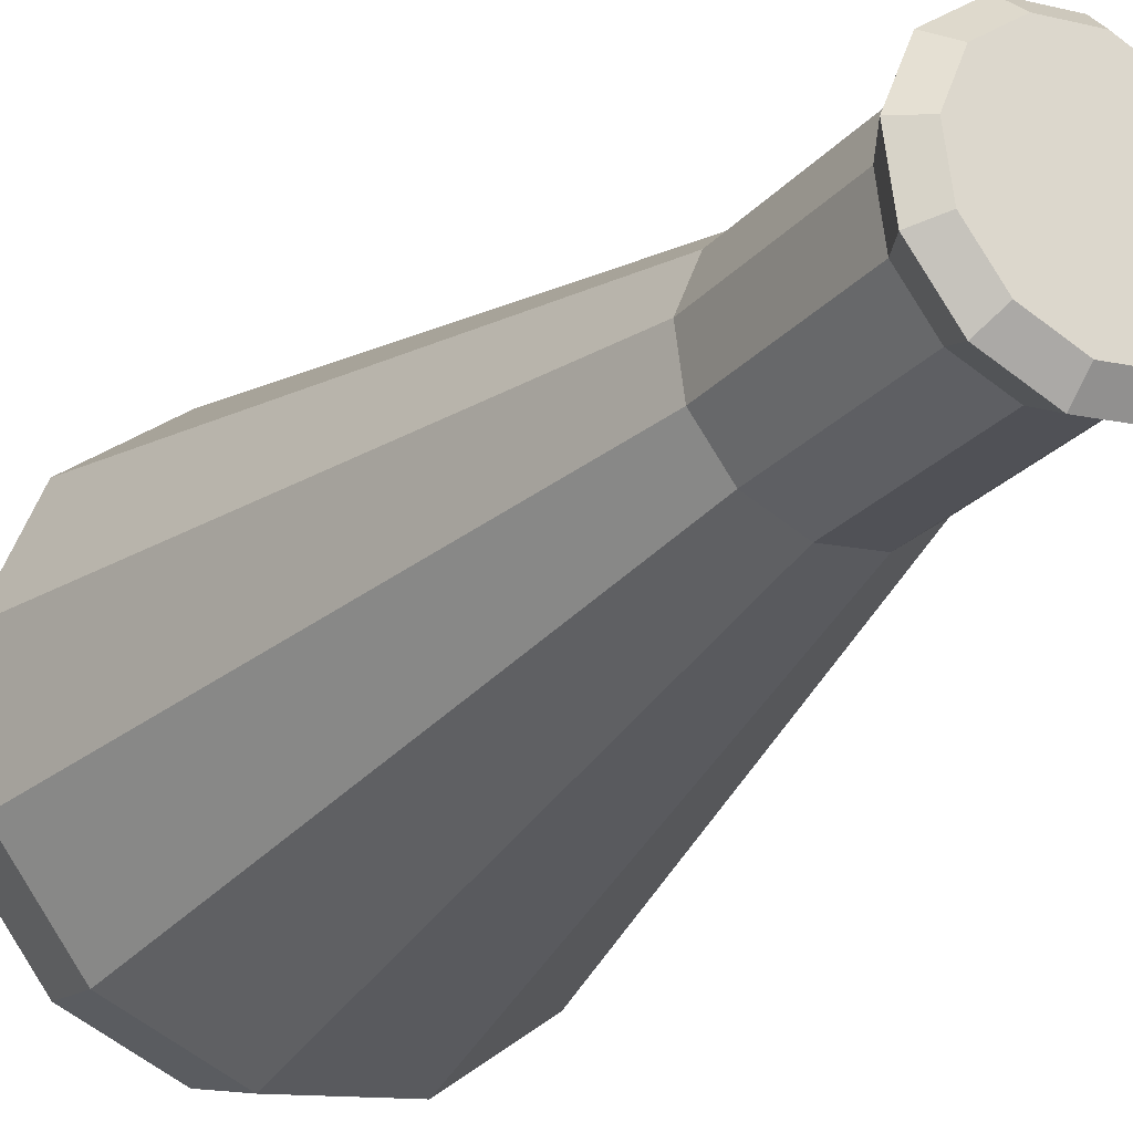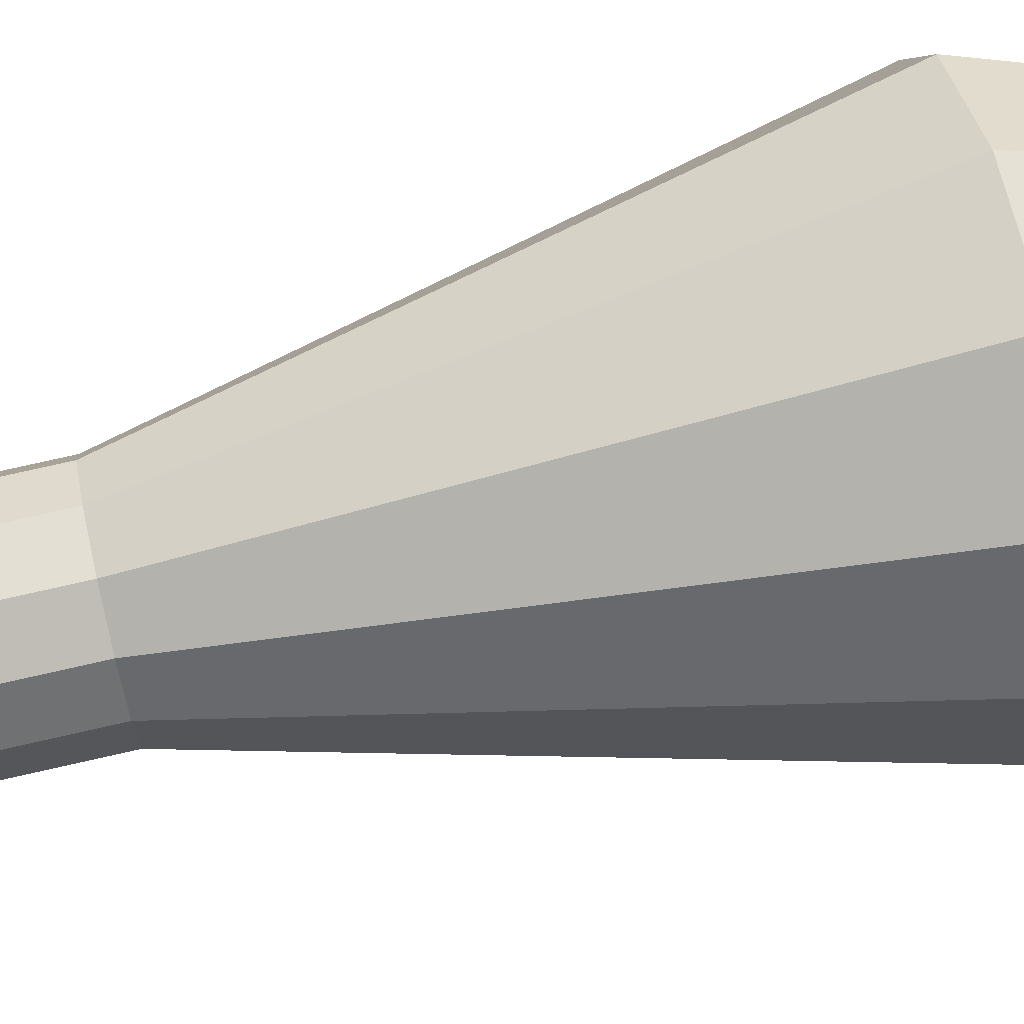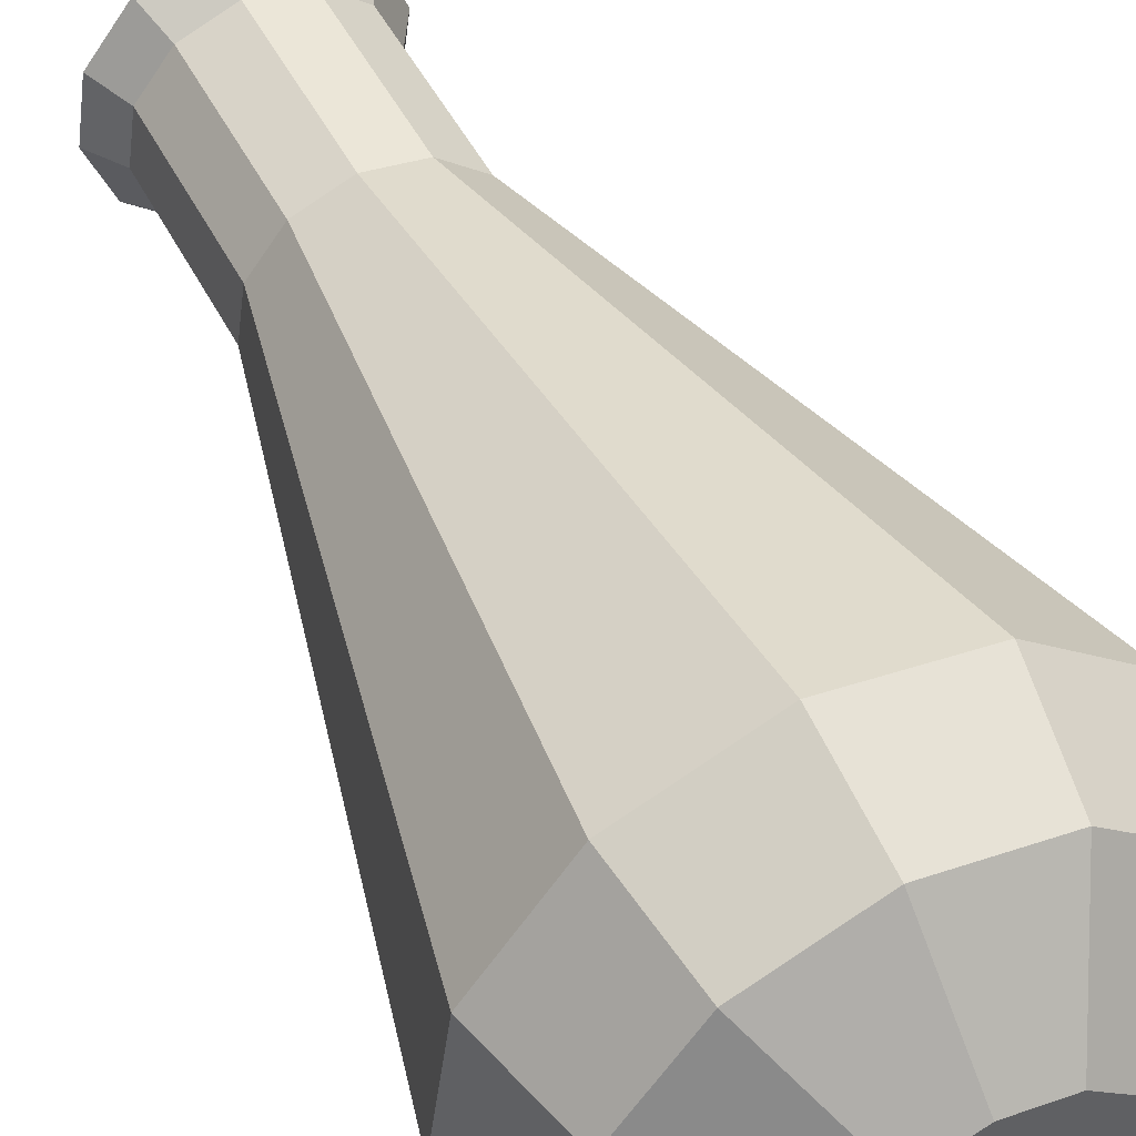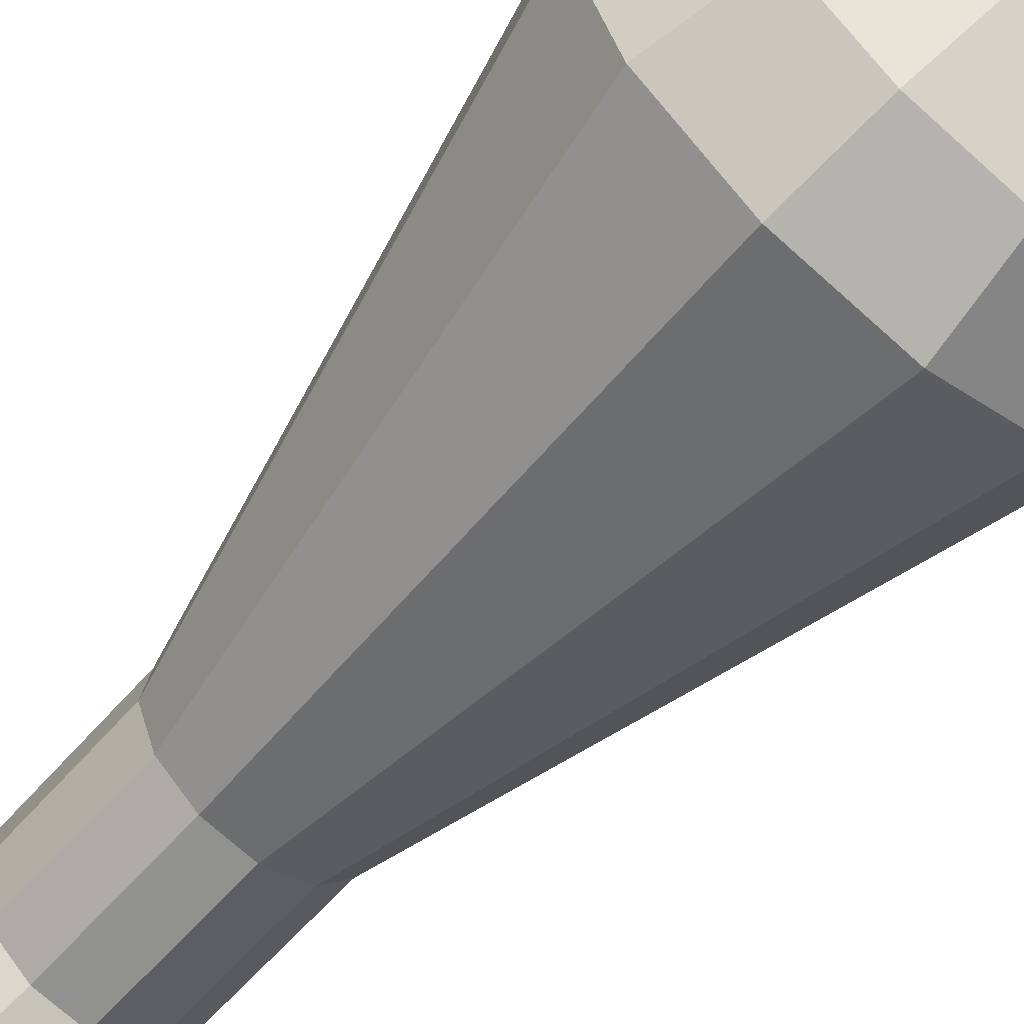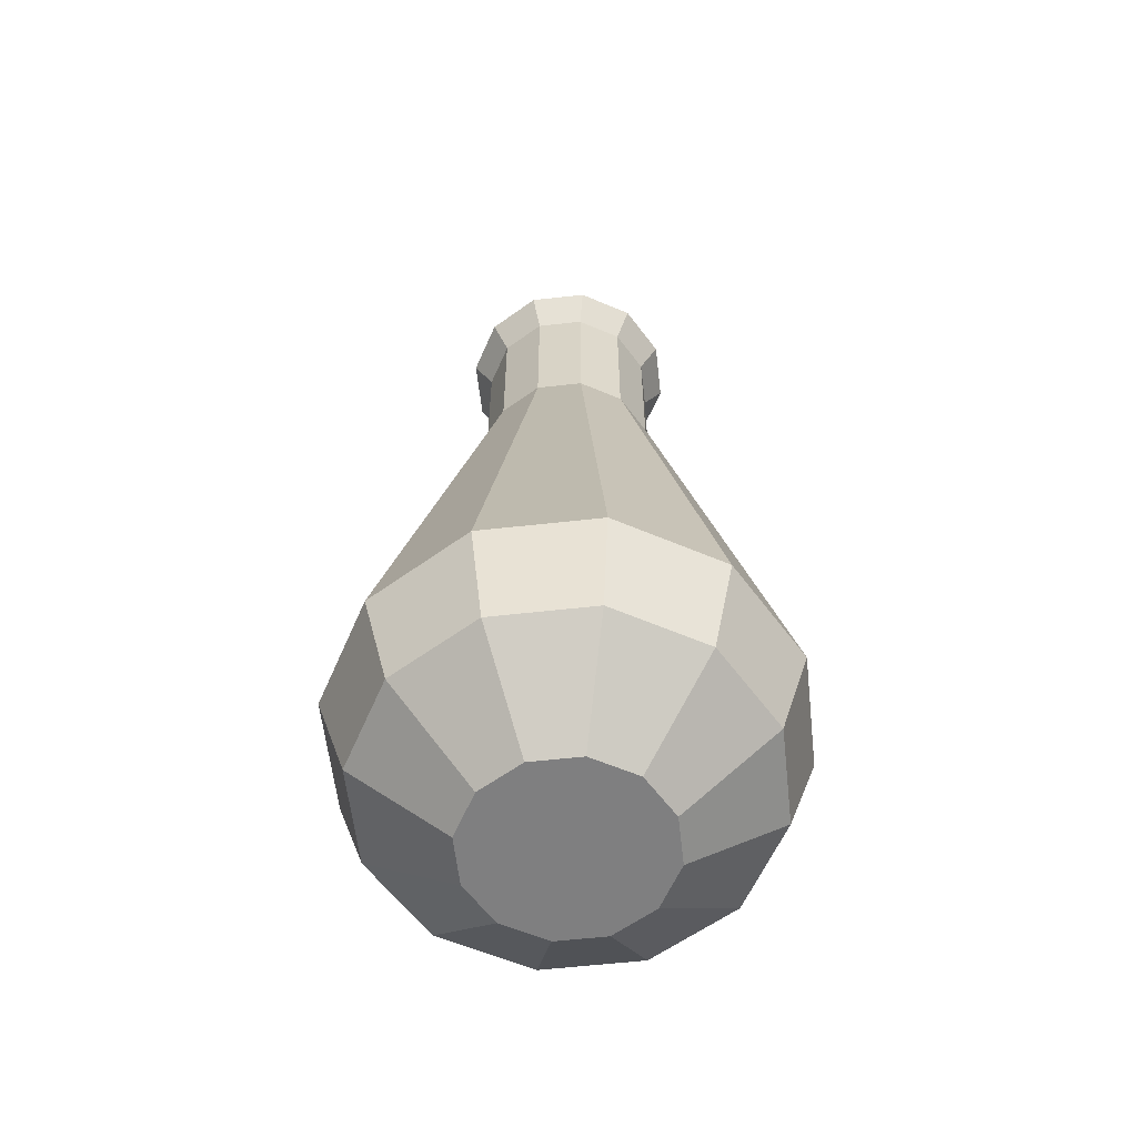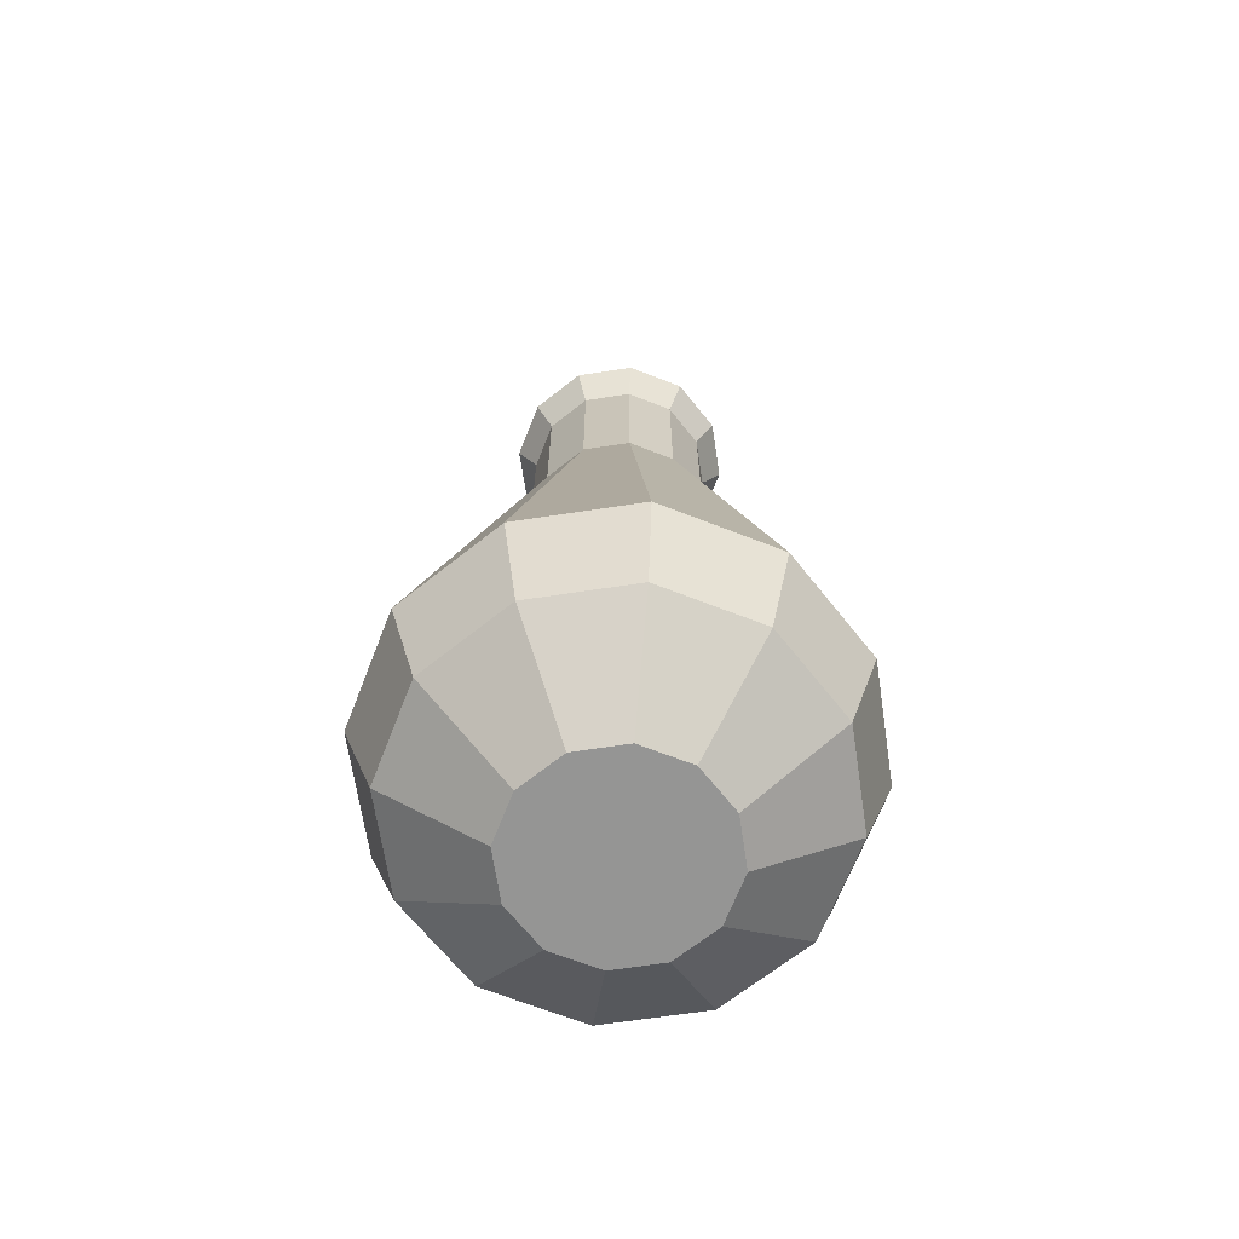
<metadata>
{"format":"obj","ext":"obj","renderer":"f3d","projection":"perspective","resolution":1024,"background":"white","views":[{"elev":-25.6,"azim":148.4,"up":"+Z"},{"elev":73.9,"azim":-102.9,"up":"+Z"},{"elev":48.3,"azim":-26.1,"up":"+Z"},{"elev":-61.6,"azim":-41.1,"up":"+Z"},{"elev":-59.9,"azim":-165.5,"up":"+Y"},{"elev":-67.4,"azim":-73.4,"up":"+Y"}]}
</metadata>
<code>
o ITPO_HEALTH_01
v 0.01526 0.1965 -0.02025
v 0.04063 0.005789 -0.01724
v -0.02656 0.005789 0.03525
v -0.02516 0.1965 -0.00309
v -0.03525 0.005789 -0.02656
v -0.009907 0.1965 -0.02334
v 0.04073 0.02716 0.03069
v -0.00309 0.1965 0.02516
v 0.02025 0.1965 0.01526
v 0.03069 0.02716 -0.04073
v -0.01993 0.02716 -0.04695
v 0.002679 -0.01134 -0.02182
v -0.006215 0.02716 0.05062
v -0.01916 0.189 0.008134
v -0.05062 0.02716 -0.006215
v 0.01724 0.005789 0.04063
v 0.008134 0.189 0.01916
v 0.01756 -0.01134 0.01323
v -0.01663 0.189 -0.01253
v -0.04063 0.005789 0.01724
v 0.02066 0.189 0.002537
v 0.0438 0.005789 0.005378
v -0.01756 -0.01134 -0.01323
v 0.02023 -0.01134 -0.008589
v 0.006215 0.02716 -0.05062
v 0.005378 0.005789 -0.0438
v -0.02023 -0.01134 0.008589
v -0.002679 -0.01134 0.02182
v 0.04695 0.02716 -0.01993
v -0.03069 0.02716 0.04073
v -0.008134 0.151 -0.01916
v -0.02334 0.1965 0.009907
v -0.01253 0.189 0.01663
v 0.01993 0.02716 0.04695
v -0.04073 0.02716 -0.03069
v -0.002537 0.151 0.02066
v 0.01663 0.151 0.01253
v -0.02066 0.151 -0.002537
v 0.02516 0.1965 0.00309
v -0.0438 0.005789 -0.005378
v 0.02656 0.005789 -0.03525
v -0.005378 0.005789 0.0438
v 0.03525 0.005789 0.02656
v -0.01724 0.005789 -0.04063
v -0.04695 0.02716 0.01993
v 0.05062 0.02716 0.006215
v 0.002537 0.189 -0.02066
v 0.01916 0.2007 -0.008134
v 0.008134 0.2007 0.01916
v -0.01663 0.2007 -0.01253
v 0.01253 0.189 -0.01663
v -0.01253 0.2007 0.01663
v 0.002537 0.2007 -0.02066
v 0.01916 0.189 -0.008134
v 0.02066 0.2007 0.002537
v -0.01916 0.2007 0.008134
v 0.00309 0.1965 -0.02516
v 0.009907 0.1965 0.02334
v -0.01526 0.1965 0.02025
v -0.02025 0.1965 -0.01526
v 0.02334 0.1965 -0.009907
v -0.002537 0.189 0.02066
v 0.01663 0.189 0.01253
v -0.02066 0.189 -0.002537
v -0.008134 0.189 -0.01916
v -0.01253 0.151 0.01663
v 0.002537 0.151 -0.02066
v 0.008134 0.151 0.01916
v -0.01663 0.151 -0.01253
v -0.01916 0.151 0.008134
v 0.01253 0.151 -0.01663
v 0.01916 0.151 -0.008134
v 0.02066 0.151 0.002537
v 0.01253 0.2007 -0.01663
v 0.01663 0.2007 0.01253
v -0.008134 0.2007 -0.01916
v -0.002537 0.2007 0.02066
v -0.02066 0.2007 -0.002537
v 0.008589 -0.01134 0.02023
v 0.01323 -0.01134 -0.01756
v -0.008589 -0.01134 -0.02023
v -0.02182 -0.01134 -0.002679
v 0.02182 -0.01134 0.002679
v -0.01323 -0.01134 0.01756
f 13 34 68
f 10 25 67
f 67 71 10
f 71 72 29
f 40 5 23
f 15 45 70
f 47 57 1
f 53 74 1
f 7 46 73
f 16 42 28
f 38 69 35
f 76 78 74
f 78 49 74
f 36 66 30
f 25 10 41
f 29 10 71
f 11 35 69
f 5 44 81
f 26 41 80
f 18 83 22
f 34 13 42
f 30 13 36
f 66 36 62
f 59 33 62
f 5 40 15
f 35 15 38
f 46 7 43
f 34 7 37
f 17 58 8
f 61 54 51
f 22 43 18
f 28 79 16
f 19 60 6
f 69 38 64
f 3 20 27
f 45 30 66
f 68 37 63
f 37 68 34
f 2 22 83
f 46 29 72
f 81 23 5
f 83 79 84
f 24 80 41
f 83 84 81
f 25 11 31
f 35 11 44
f 41 26 25
f 11 25 26
f 23 82 40
f 82 23 81
f 27 84 3
f 84 82 81
f 22 2 29
f 10 29 2
f 20 3 30
f 13 30 3
f 69 31 11
f 19 65 31
f 14 32 4
f 78 52 49
f 32 14 33
f 66 70 45
f 42 16 34
f 7 34 16
f 44 5 35
f 15 35 5
f 68 36 13
f 17 62 36
f 73 37 7
f 21 63 37
f 70 38 15
f 14 64 38
f 21 39 9
f 55 75 9
f 20 40 82
f 45 15 40
f 41 2 24
f 2 41 10
f 42 3 84
f 3 42 13
f 43 16 79
f 16 43 7
f 44 26 12
f 26 44 11
f 40 20 45
f 30 45 20
f 43 22 46
f 29 46 22
f 67 31 65
f 31 67 25
f 61 1 74
f 9 39 55
f 49 77 8
f 8 58 49
f 6 60 50
f 56 78 4
f 51 1 61
f 1 51 47
f 59 8 77
f 4 32 56
f 1 57 53
f 50 76 6
f 39 21 54
f 72 73 46
f 49 55 74
f 48 55 39
f 78 56 52
f 52 56 32
f 57 47 65
f 57 6 76
f 58 17 63
f 58 9 75
f 33 59 32
f 32 59 52
f 60 19 64
f 60 4 78
f 54 61 39
f 39 61 48
f 62 8 59
f 8 62 17
f 63 9 58
f 9 63 21
f 64 4 60
f 4 64 14
f 6 65 19
f 65 6 57
f 70 66 33
f 62 33 66
f 71 67 47
f 65 47 67
f 36 68 17
f 63 17 68
f 31 69 19
f 64 19 69
f 38 70 14
f 33 14 70
f 72 71 51
f 47 51 71
f 73 72 54
f 51 54 72
f 37 73 21
f 54 21 73
f 55 48 74
f 74 48 61
f 49 75 55
f 75 49 58
f 53 76 74
f 76 53 57
f 52 77 49
f 77 52 59
f 76 50 78
f 78 50 60
f 83 18 79
f 79 18 43
f 80 83 81
f 80 12 26
f 12 80 81
f 12 81 44
f 84 27 82
f 82 27 20
f 80 24 83
f 83 24 2
f 79 28 84
f 84 28 42

</code>
